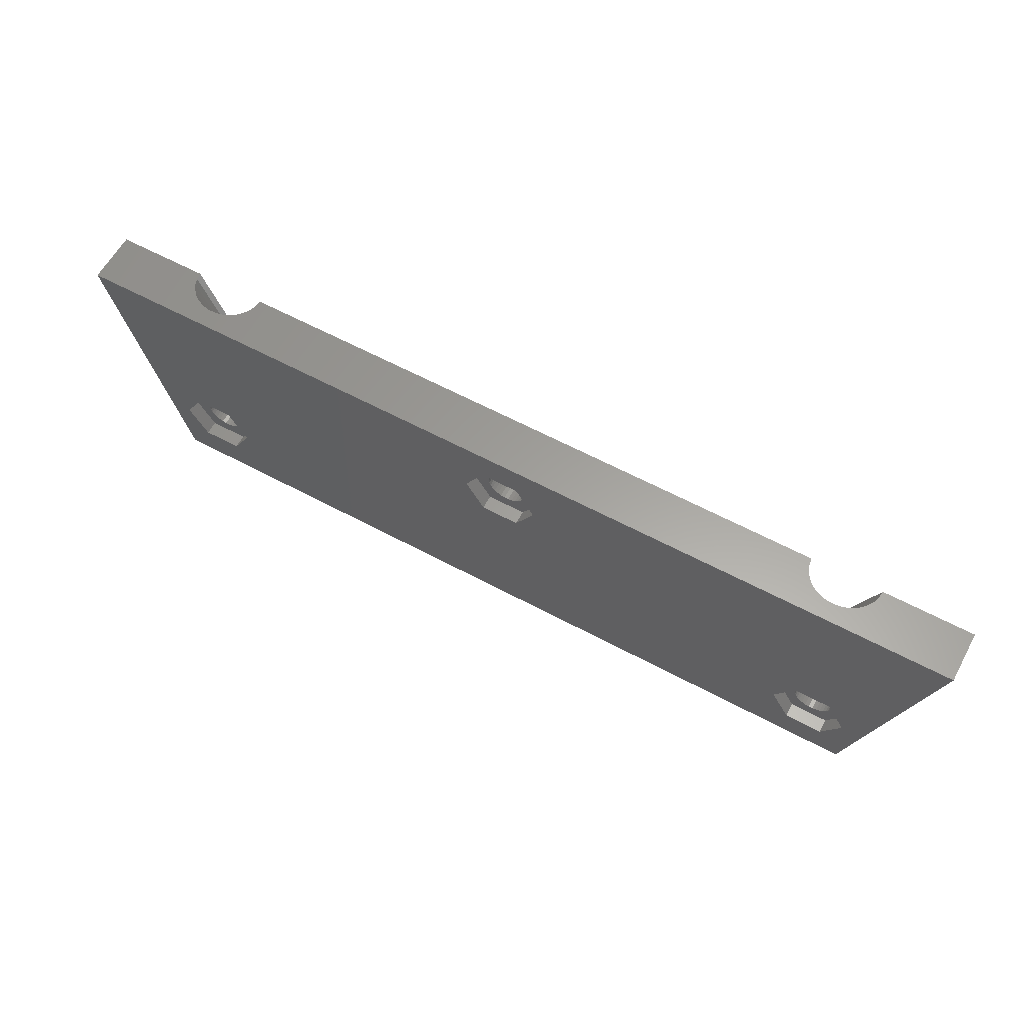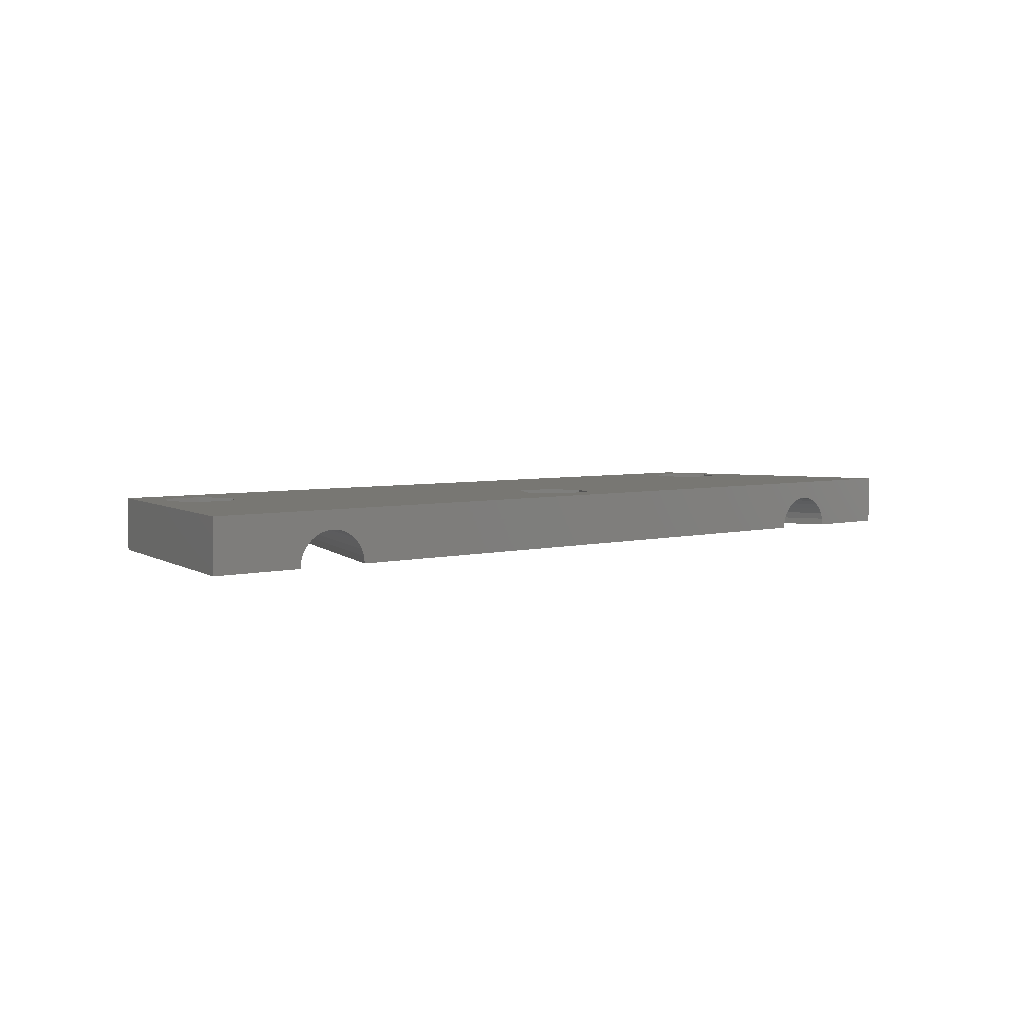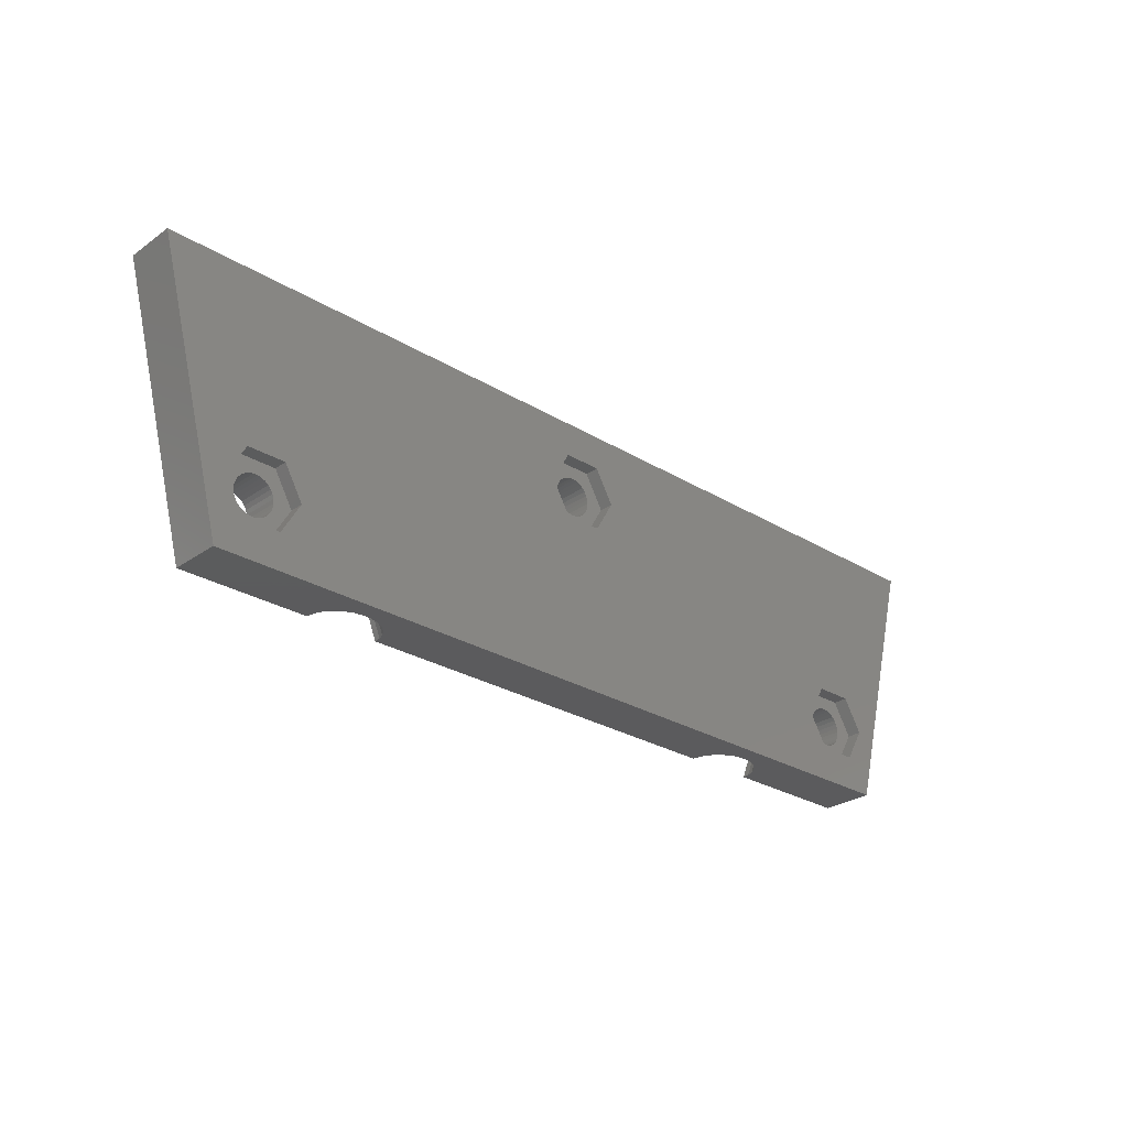
<metadata>
{"format":"stl","ext":"stl","renderer":"f3d","projection":"perspective","resolution":1024,"background":"white","views":[{"elev":61.1,"azim":28.7,"up":"+Y"},{"elev":4.1,"azim":137.8,"up":"+Z"},{"elev":-27.3,"azim":-43.1,"up":"+Y"}]}
</metadata>
<code>
# stl→obj: 344 verts, 696 faces
v -21.01 -14.25 0.7381
v -32.48 14.25 0.5501
v -20.94 -14.25 0.1512
v -32.51 14.25 0.7381
v -32.42 14.25 0
v -20.92 -14.25 0
v -27.44 -14.25 2.502
v -38.81 14.25 2.638
v -27.31 -14.25 2.638
v -39.23 14.25 2.203
v -28.52 -14.25 0.5501
v -39.99 14.25 0.7381
v -28.49 -14.25 0.7381
v -40.06 14.25 0.1512
v -21.2 -14.25 1.298
v -32.75 14.25 1.444
v -32.57 14.25 0.9175
v -21.25 -14.25 1.444
v -32.85 14.25 1.606
v -21.57 -14.25 1.952
v -28.43 -14.25 0.9175
v -39.8 14.25 1.298
v -22.19 -14.25 2.638
v -33.56 14.25 2.502
v -21.77 -14.25 2.203
v -33.69 14.25 2.638
v -27.85 -14.25 2.087
v -39.35 14.25 2.087
v -28.15 -14.25 1.606
v -39.75 14.25 1.444
v -39.43 14.25 1.952
v -28.25 -14.25 1.444
v -25.75 -14.25 3.413
v -36.65 14.25 3.531
v -25.15 -14.25 3.531
v -36.83 14.25 3.496
v -26.11 -14.25 3.304
v -37.43 14.25 3.376
v -25.93 -14.25 3.376
v -38 14.25 3.14
v -26.66 -14.25 3.074
v -38.16 14.25 3.074
v -38.3 14.25 2.98
v -27.15 -14.25 2.745
v -23.57 -14.25 3.376
v -34.89 14.25 3.304
v -23 -14.25 3.14
v -35.07 14.25 3.376
v -24.35 -14.25 3.531
v -35.25 14.25 3.413
v -24.17 -14.25 3.496
v -35.85 14.25 3.531
v -28.58 -14.25 0
v -40.08 14.25 0
v -33.15 14.25 2.087
v -21.65 -14.25 2.087
v -22.7 -14.25 2.98
v -33.85 14.25 2.745
v -34.34 14.25 3.074
v -22.84 -14.25 3.074
v 20.94 -14.25 0.1512
v 32.42 14.25 0
v 32.48 14.25 0.5501
v 20.92 -14.25 0
v 21.01 -14.25 0.7381
v 32.51 14.25 0.7381
v 24.35 -14.25 3.531
v 35.25 14.25 3.413
v 35.85 14.25 3.531
v 24.17 -14.25 3.496
v 23 -14.25 3.14
v 34.34 14.25 3.074
v 34.89 14.25 3.304
v 22.84 -14.25 3.074
v 27.85 -14.25 2.087
v 39.43 14.25 1.952
v 28.15 -14.25 1.606
v 39.35 14.25 2.087
v 21.57 -14.25 1.952
v 33.15 14.25 2.087
v 21.65 -14.25 2.087
v 32.85 14.25 1.606
v 21.25 -14.25 1.444
v 32.75 14.25 1.444
v 35.07 14.25 3.376
v 23.57 -14.25 3.376
v 39.75 14.25 1.444
v 28.25 -14.25 1.444
v 27.44 -14.25 2.502
v 38.81 14.25 2.638
v 39.23 14.25 2.203
v 27.31 -14.25 2.638
v 21.2 -14.25 1.298
v 32.57 14.25 0.9175
v 38.3 14.25 2.98
v 27.15 -14.25 2.745
v 26.11 -14.25 3.304
v 37.43 14.25 3.376
v 38 14.25 3.14
v 25.93 -14.25 3.376
v 28.58 -14.25 0
v 40.06 14.25 0.1512
v 40.08 14.25 0
v 28.52 -14.25 0.5501
v 38.16 14.25 3.074
v 26.66 -14.25 3.074
v 36.83 14.25 3.496
v 25.75 -14.25 3.413
v 39.8 14.25 1.298
v 28.43 -14.25 0.9175
v 21.77 -14.25 2.203
v 33.56 14.25 2.502
v 25.15 -14.25 3.531
v 36.65 14.25 3.531
v 39.99 14.25 0.7381
v 28.49 -14.25 0.7381
v 22.19 -14.25 2.638
v 33.69 14.25 2.638
v 22.7 -14.25 2.98
v 33.85 14.25 2.745
v 2.1 7.125 0
v 2.054 7.562 4
v 2.054 7.562 0
v 2.1 7.125 4
v -2.1 7.125 4
v -2.054 7.562 0
v -2.054 7.562 4
v -2.1 7.125 0
v -0.2195 9.213 0
v 0.2195 9.213 4
v -0.2195 9.213 4
v 0.2195 9.213 0
v 0.2195 5.037 0
v -0.2195 5.037 4
v 0.2195 5.037 4
v -0.2195 5.037 0
v 1.699 8.359 0
v 1.405 8.686 4
v 1.405 8.686 0
v 1.699 8.359 4
v -1.405 8.686 0
v -1.05 8.944 4
v -1.405 8.686 4
v -1.05 8.944 0
v -0.6489 9.122 0
v -0.6489 9.122 4
v 1.918 6.271 0
v 2.054 6.688 4
v 2.054 6.688 0
v 1.918 6.271 4
v 1.918 7.979 0
v 1.918 7.979 4
v 0.6489 9.122 0
v 1.05 8.944 4
v 0.6489 9.122 4
v 1.05 8.944 0
v -1.918 7.979 4
v -1.699 8.359 0
v -1.699 8.359 4
v -1.918 7.979 0
v -35.7 -7.562 0
v -35.65 -7.125 0
v -35.83 -7.979 0
v -36.05 -8.359 0
v -36.34 -8.686 0
v -36.7 -8.944 0
v -37.1 -9.122 0
v -42.25 -14.25 0
v -37.53 -9.213 0
v -37.97 -9.213 0
v -38.4 -9.122 0
v -38.8 -8.944 0
v -39.16 -8.686 0
v -39.45 -8.359 0
v -39.67 -7.979 0
v -39.8 -7.562 0
v -39.85 -7.125 0
v -49.75 14.25 0
v -39.8 -6.688 0
v -35.7 -6.688 0
v -35.83 -6.271 0
v -36.05 -5.891 0
v -36.34 -5.564 0
v -36.7 -5.306 0
v -37.1 -5.128 0
v -37.53 -5.037 0
v -37.97 -5.037 0
v -38.4 -5.128 0
v -38.8 -5.306 0
v -39.16 -5.564 0
v -39.45 -5.891 0
v -39.67 -6.271 0
v 39.8 -6.688 0
v 49.75 14.25 0
v 42.25 -14.25 0
v 39.85 -7.125 0
v 39.8 -7.562 0
v 39.67 -7.979 0
v 39.45 -8.359 0
v 39.16 -8.686 0
v 38.8 -8.944 0
v 38.4 -9.122 0
v 37.97 -9.213 0
v 37.53 -9.213 0
v 37.1 -9.122 0
v 36.7 -8.944 0
v 35.7 -7.562 0
v 35.65 -7.125 0
v 35.83 -7.979 0
v 36.05 -8.359 0
v 36.34 -8.686 0
v 39.67 -6.271 0
v 39.45 -5.891 0
v 39.16 -5.564 0
v 38.8 -5.306 0
v 38.4 -5.128 0
v 37.97 -5.037 0
v 37.53 -5.037 0
v 37.1 -5.128 0
v 36.7 -5.306 0
v 36.34 -5.564 0
v 36.05 -5.891 0
v 35.83 -6.271 0
v 35.7 -6.688 0
v 1.699 5.891 0
v 1.405 5.564 0
v 1.05 5.306 0
v 0.6489 5.128 0
v -0.6489 5.128 0
v -1.05 5.306 0
v -2.054 6.688 0
v -1.918 6.271 0
v -1.699 5.891 0
v -1.405 5.564 0
v 0.6489 5.128 4
v 1.699 5.891 4
v -1.405 5.564 4
v -1.05 5.306 4
v -1.699 5.891 4
v -1.918 6.271 4
v 1.05 5.306 4
v 1.405 5.564 4
v -0.6489 5.128 4
v -2.054 6.688 4
v 4 7.125 4
v 2 10.59 5.5
v 2 10.59 4
v 4 7.125 5.5
v -4 7.125 5.5
v -2 10.59 4
v -2 10.59 5.5
v -4 7.125 4
v -2 3.661 5.5
v -2 3.661 4
v 2 3.661 4
v 2 3.661 5.5
v 39.8 -6.688 4
v 39.85 -7.125 4
v 35.65 -7.125 4
v 35.7 -6.688 4
v 37.97 -5.037 4
v 37.53 -5.037 4
v 37.53 -9.213 4
v 37.97 -9.213 4
v 39.16 -5.564 4
v 39.45 -5.891 4
v 36.7 -5.306 4
v 36.34 -5.564 4
v 37.1 -5.128 4
v 39.8 -7.562 4
v 39.67 -7.979 4
v 39.67 -6.271 4
v 38.8 -5.306 4
v 38.4 -5.128 4
v 35.83 -6.271 4
v 36.05 -5.891 4
v 38.4 -9.122 4
v 39.45 -8.359 4
v 36.34 -8.686 4
v 36.7 -8.944 4
v 36.05 -8.359 4
v 35.83 -7.979 4
v 38.8 -8.944 4
v 39.16 -8.686 4
v 37.1 -9.122 4
v 35.7 -7.562 4
v 41.75 -7.125 4
v 39.75 -3.661 5.5
v 39.75 -3.661 4
v 41.75 -7.125 5.5
v 33.75 -7.125 5.5
v 35.75 -3.661 4
v 35.75 -3.661 5.5
v 33.75 -7.125 4
v 35.75 -10.59 5.5
v 35.75 -10.59 4
v 39.75 -10.59 4
v 39.75 -10.59 5.5
v -35.7 -6.688 4
v -35.65 -7.125 4
v -39.85 -7.125 4
v -39.8 -6.688 4
v -37.53 -5.037 4
v -37.97 -5.037 4
v -37.97 -9.213 4
v -37.53 -9.213 4
v -36.34 -5.564 4
v -36.05 -5.891 4
v -38.8 -5.306 4
v -39.16 -5.564 4
v -38.4 -5.128 4
v -35.7 -7.562 4
v -35.83 -7.979 4
v -35.83 -6.271 4
v -36.7 -5.306 4
v -37.1 -5.128 4
v -39.67 -6.271 4
v -39.45 -5.891 4
v -37.1 -9.122 4
v -36.05 -8.359 4
v -39.16 -8.686 4
v -38.8 -8.944 4
v -39.45 -8.359 4
v -39.67 -7.979 4
v -36.7 -8.944 4
v -36.34 -8.686 4
v -38.4 -9.122 4
v -39.8 -7.562 4
v -33.75 -7.125 4
v -35.75 -3.661 5.5
v -35.75 -3.661 4
v -33.75 -7.125 5.5
v -41.75 -7.125 5.5
v -39.75 -3.661 4
v -39.75 -3.661 5.5
v -41.75 -7.125 4
v -39.75 -10.59 5.5
v -39.75 -10.59 4
v -35.75 -10.59 4
v -35.75 -10.59 5.5
v -49.75 14.25 5.5
v -42.25 -14.25 5.5
v 42.25 -14.25 5.5
v 49.75 14.25 5.5
f 1 2 3
f 2 1 4
f 3 5 6
f 5 3 2
f 7 8 9
f 8 7 10
f 11 12 13
f 12 11 14
f 15 16 17
f 16 15 18
f 18 19 16
f 19 18 20
f 21 12 22
f 12 21 13
f 23 24 25
f 24 23 26
f 27 10 7
f 10 27 28
f 29 30 31
f 30 29 32
f 33 34 35
f 34 33 36
f 37 38 39
f 38 37 40
f 39 36 33
f 36 39 38
f 32 22 30
f 22 32 21
f 41 40 37
f 40 41 42
f 9 43 44
f 43 9 8
f 27 31 28
f 31 27 29
f 45 46 47
f 46 45 48
f 49 50 51
f 50 49 52
f 35 52 49
f 52 35 34
f 53 14 11
f 14 53 54
f 44 42 41
f 42 44 43
f 25 55 56
f 55 25 24
f 57 26 23
f 26 57 58
f 47 59 60
f 59 47 46
f 1 17 4
f 17 1 15
f 20 55 19
f 55 20 56
f 51 48 45
f 48 51 50
f 60 58 57
f 58 60 59
f 61 62 63
f 62 61 64
f 65 63 66
f 63 65 61
f 67 68 69
f 68 67 70
f 71 72 73
f 72 71 74
f 75 76 77
f 76 75 78
f 79 80 81
f 80 79 82
f 83 82 79
f 82 83 84
f 70 85 68
f 85 70 86
f 86 73 85
f 73 86 71
f 77 87 88
f 87 77 76
f 89 90 91
f 90 89 92
f 93 84 83
f 84 93 94
f 65 94 93
f 94 65 66
f 92 95 90
f 95 92 96
f 97 98 99
f 98 97 100
f 101 102 103
f 102 101 104
f 96 105 95
f 105 96 106
f 106 99 105
f 99 106 97
f 100 107 98
f 107 100 108
f 88 109 110
f 109 88 87
f 75 91 78
f 91 75 89
f 111 80 112
f 80 111 81
f 113 69 114
f 69 113 67
f 110 115 116
f 115 110 109
f 104 115 102
f 115 104 116
f 117 112 118
f 112 117 111
f 119 118 120
f 118 119 117
f 74 120 72
f 120 74 119
f 108 114 107
f 114 108 113
f 121 122 123
f 122 121 124
f 125 126 127
f 126 125 128
f 129 130 131
f 130 129 132
f 133 134 135
f 134 133 136
f 137 138 139
f 138 137 140
f 141 142 143
f 142 141 144
f 145 131 146
f 131 145 129
f 147 148 149
f 148 147 150
f 151 140 137
f 140 151 152
f 123 152 151
f 152 123 122
f 153 154 155
f 154 153 156
f 132 155 130
f 155 132 153
f 156 138 154
f 138 156 139
f 157 158 159
f 158 157 160
f 159 141 143
f 141 159 158
f 127 160 157
f 160 127 126
f 144 146 142
f 146 144 145
f 149 124 121
f 124 149 148
f 53 161 162
f 53 163 161
f 53 164 163
f 53 165 164
f 53 166 165
f 53 167 166
f 168 167 53
f 167 168 169
f 169 168 170
f 170 168 171
f 171 168 172
f 168 173 172
f 168 174 173
f 168 175 174
f 168 176 175
f 168 177 176
f 178 179 168
f 179 178 54
f 180 53 162
f 181 53 180
f 182 53 181
f 182 54 53
f 183 54 182
f 184 54 183
f 185 54 184
f 186 54 185
f 187 54 186
f 188 54 187
f 189 54 188
f 190 54 189
f 191 54 190
f 192 54 191
f 179 54 192
f 168 179 177
f 193 194 195
f 193 195 196
f 195 197 196
f 195 198 197
f 195 199 198
f 195 200 199
f 195 201 200
f 195 202 201
f 195 203 202
f 195 204 203
f 195 205 204
f 101 205 195
f 205 101 206
f 207 101 208
f 209 101 207
f 210 101 209
f 211 101 210
f 206 101 211
f 212 194 193
f 213 194 212
f 214 194 213
f 215 194 214
f 194 215 103
f 216 103 215
f 217 103 216
f 218 103 217
f 219 103 218
f 220 103 219
f 221 103 220
f 222 103 221
f 101 222 223
f 101 223 224
f 222 101 103
f 101 224 208
f 62 149 121
f 64 147 149
f 64 225 147
f 64 226 225
f 64 227 226
f 64 228 227
f 64 133 228
f 64 136 133
f 6 136 64
f 136 6 229
f 229 6 230
f 5 231 6
f 232 6 231
f 233 6 232
f 234 6 233
f 230 6 234
f 149 62 64
f 123 62 121
f 151 62 123
f 137 62 151
f 139 62 137
f 156 62 139
f 153 62 156
f 132 62 153
f 129 62 132
f 231 5 128
f 128 5 126
f 126 5 160
f 129 5 62
f 145 5 129
f 144 5 145
f 141 5 144
f 158 5 141
f 160 5 158
f 228 135 235
f 135 228 133
f 225 150 147
f 150 225 236
f 230 237 238
f 237 230 234
f 239 232 240
f 232 239 233
f 237 233 239
f 233 237 234
f 226 241 242
f 241 226 227
f 227 235 241
f 235 227 228
f 136 243 134
f 243 136 229
f 240 231 244
f 231 240 232
f 244 128 125
f 128 244 231
f 226 236 225
f 236 226 242
f 229 238 243
f 238 229 230
f 245 246 247
f 246 245 248
f 249 250 251
f 250 249 252
f 250 246 251
f 246 250 247
f 253 252 249
f 252 253 254
f 245 122 124
f 152 245 247
f 245 152 122
f 247 140 152
f 247 138 140
f 247 154 138
f 247 155 154
f 247 130 155
f 247 131 130
f 250 131 247
f 131 250 146
f 146 250 142
f 250 143 142
f 250 159 143
f 250 157 159
f 252 157 250
f 157 252 127
f 127 252 125
f 148 245 124
f 150 245 148
f 245 150 255
f 236 255 150
f 242 255 236
f 241 255 242
f 235 255 241
f 135 255 235
f 134 255 135
f 254 134 243
f 254 243 238
f 134 254 255
f 237 254 238
f 239 254 237
f 240 254 239
f 252 240 244
f 252 244 125
f 240 252 254
f 255 253 256
f 253 255 254
f 255 248 245
f 248 255 256
f 196 257 193
f 257 196 258
f 259 224 260
f 224 259 208
f 218 261 262
f 261 218 217
f 203 263 264
f 263 203 204
f 213 265 214
f 265 213 266
f 221 267 268
f 267 221 220
f 219 262 269
f 262 219 218
f 198 270 197
f 270 198 271
f 212 266 213
f 266 212 272
f 193 272 212
f 272 193 257
f 216 273 274
f 273 216 215
f 217 274 261
f 274 217 216
f 215 265 273
f 265 215 214
f 275 222 276
f 222 275 223
f 276 221 268
f 221 276 222
f 260 223 275
f 223 260 224
f 220 269 267
f 269 220 219
f 197 258 196
f 258 197 270
f 202 264 277
f 264 202 203
f 199 271 198
f 271 199 278
f 206 279 280
f 279 206 211
f 281 209 282
f 209 281 210
f 279 210 281
f 210 279 211
f 200 283 284
f 283 200 201
f 201 277 283
f 277 201 202
f 204 285 263
f 285 204 205
f 282 207 286
f 207 282 209
f 286 208 259
f 208 286 207
f 200 278 199
f 278 200 284
f 205 280 285
f 280 205 206
f 287 288 289
f 288 287 290
f 291 292 293
f 292 291 294
f 292 288 293
f 288 292 289
f 295 294 291
f 294 295 296
f 287 257 258
f 272 287 289
f 287 272 257
f 289 266 272
f 289 265 266
f 289 273 265
f 289 274 273
f 289 261 274
f 289 262 261
f 292 262 289
f 262 292 269
f 269 292 267
f 292 268 267
f 292 276 268
f 292 275 276
f 294 275 292
f 275 294 260
f 260 294 259
f 270 287 258
f 271 287 270
f 287 271 297
f 278 297 271
f 284 297 278
f 283 297 284
f 277 297 283
f 264 297 277
f 263 297 264
f 296 263 285
f 296 285 280
f 263 296 297
f 279 296 280
f 281 296 279
f 282 296 281
f 294 282 286
f 294 286 259
f 282 294 296
f 297 295 298
f 295 297 296
f 297 290 287
f 290 297 298
f 162 299 180
f 299 162 300
f 301 179 302
f 179 301 177
f 187 303 304
f 303 187 186
f 169 305 306
f 305 169 170
f 182 307 183
f 307 182 308
f 190 309 310
f 309 190 189
f 188 304 311
f 304 188 187
f 163 312 161
f 312 163 313
f 181 308 182
f 308 181 314
f 180 314 181
f 314 180 299
f 185 315 316
f 315 185 184
f 186 316 303
f 316 186 185
f 184 307 315
f 307 184 183
f 317 191 318
f 191 317 192
f 318 190 310
f 190 318 191
f 302 192 317
f 192 302 179
f 189 311 309
f 311 189 188
f 161 300 162
f 300 161 312
f 167 306 319
f 306 167 169
f 164 313 163
f 313 164 320
f 172 321 322
f 321 172 173
f 323 175 324
f 175 323 174
f 321 174 323
f 174 321 173
f 165 325 326
f 325 165 166
f 166 319 325
f 319 166 167
f 170 327 305
f 327 170 171
f 324 176 328
f 176 324 175
f 328 177 301
f 177 328 176
f 165 320 164
f 320 165 326
f 171 322 327
f 322 171 172
f 329 330 331
f 330 329 332
f 333 334 335
f 334 333 336
f 334 330 335
f 330 334 331
f 337 336 333
f 336 337 338
f 329 299 300
f 314 329 331
f 329 314 299
f 331 308 314
f 331 307 308
f 331 315 307
f 331 316 315
f 331 303 316
f 331 304 303
f 334 304 331
f 304 334 311
f 311 334 309
f 334 310 309
f 334 318 310
f 334 317 318
f 336 317 334
f 317 336 302
f 302 336 301
f 312 329 300
f 313 329 312
f 329 313 339
f 320 339 313
f 326 339 320
f 325 339 326
f 319 339 325
f 306 339 319
f 305 339 306
f 338 305 327
f 338 327 322
f 305 338 339
f 321 338 322
f 323 338 321
f 324 338 323
f 336 324 328
f 336 328 301
f 324 336 338
f 339 337 340
f 337 339 338
f 339 332 329
f 332 339 340
f 168 341 178
f 341 168 342
f 343 194 344
f 194 343 195
f 344 290 343
f 344 288 290
f 344 293 288
f 293 248 291
f 344 248 293
f 344 246 248
f 344 251 246
f 341 249 251
f 249 330 332
f 249 341 330
f 333 341 342
f 335 341 333
f 330 341 335
f 341 251 344
f 298 343 290
f 295 343 298
f 256 291 248
f 291 256 295
f 340 295 256
f 340 256 253
f 332 253 249
f 340 253 332
f 295 340 343
f 342 340 337
f 340 342 343
f 342 337 333
f 68 52 69
f 68 50 52
f 85 50 68
f 85 48 50
f 73 48 85
f 73 46 48
f 72 46 73
f 72 59 46
f 120 59 72
f 120 58 59
f 118 58 120
f 118 26 58
f 112 26 118
f 112 24 26
f 80 24 112
f 80 55 24
f 82 55 80
f 82 19 55
f 84 19 82
f 84 16 19
f 94 16 84
f 94 17 16
f 66 17 94
f 66 4 17
f 63 4 66
f 63 2 4
f 62 2 63
f 2 62 5
f 69 344 114
f 344 107 114
f 344 98 107
f 344 99 98
f 344 105 99
f 344 95 105
f 344 90 95
f 344 91 90
f 344 78 91
f 344 76 78
f 344 87 76
f 344 109 87
f 344 115 109
f 194 115 344
f 115 194 102
f 102 194 103
f 344 69 341
f 52 341 69
f 34 341 52
f 36 341 34
f 38 341 36
f 40 341 38
f 42 341 40
f 43 341 42
f 8 341 43
f 10 341 8
f 28 341 10
f 31 341 28
f 30 341 31
f 22 341 30
f 12 341 22
f 178 12 14
f 178 14 54
f 12 178 341
f 51 67 49
f 51 70 67
f 45 70 51
f 45 86 70
f 47 86 45
f 47 71 86
f 60 71 47
f 60 74 71
f 57 74 60
f 57 119 74
f 23 119 57
f 23 117 119
f 25 117 23
f 25 111 117
f 56 111 25
f 56 81 111
f 20 81 56
f 20 79 81
f 18 79 20
f 18 83 79
f 15 83 18
f 15 93 83
f 1 93 15
f 1 65 93
f 3 65 1
f 3 61 65
f 6 61 3
f 61 6 64
f 49 342 35
f 342 33 35
f 342 39 33
f 342 37 39
f 342 41 37
f 342 44 41
f 342 9 44
f 342 7 9
f 342 27 7
f 342 29 27
f 342 32 29
f 342 21 32
f 342 13 21
f 168 13 342
f 13 168 11
f 11 168 53
f 342 49 343
f 67 343 49
f 113 343 67
f 108 343 113
f 100 343 108
f 97 343 100
f 106 343 97
f 96 343 106
f 92 343 96
f 89 343 92
f 75 343 89
f 77 343 75
f 88 343 77
f 110 343 88
f 116 343 110
f 195 116 104
f 195 104 101
f 116 195 343

</code>
